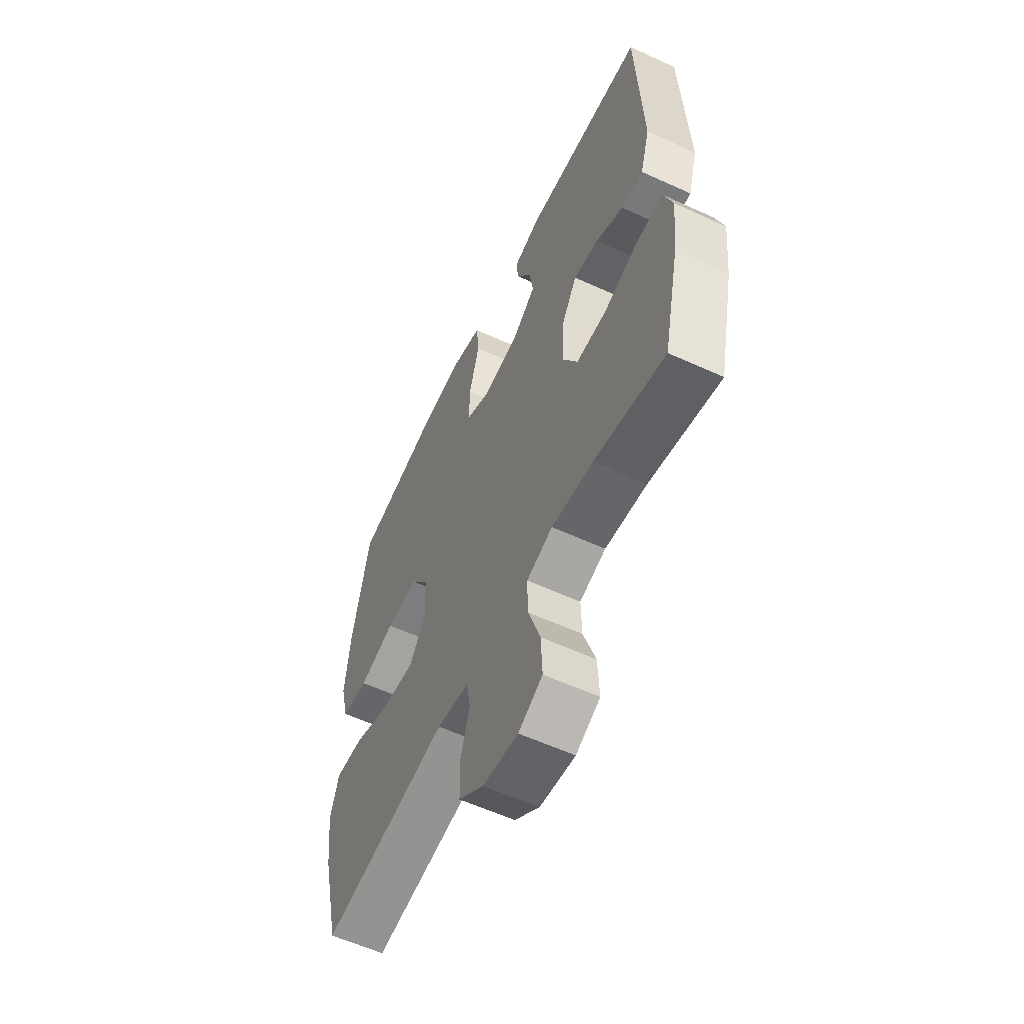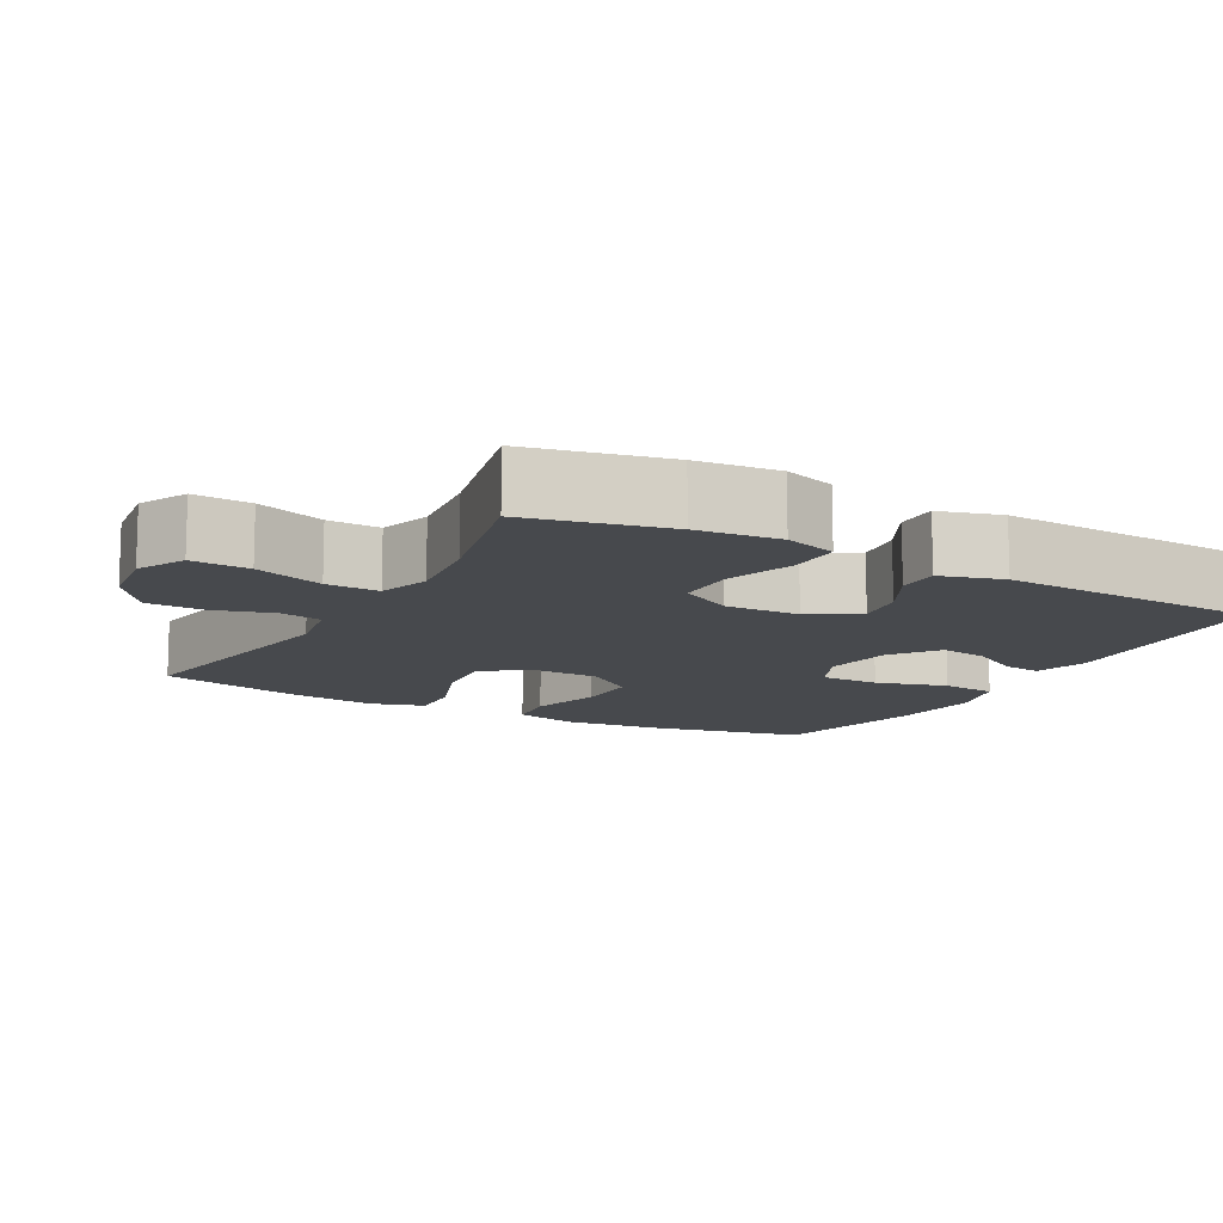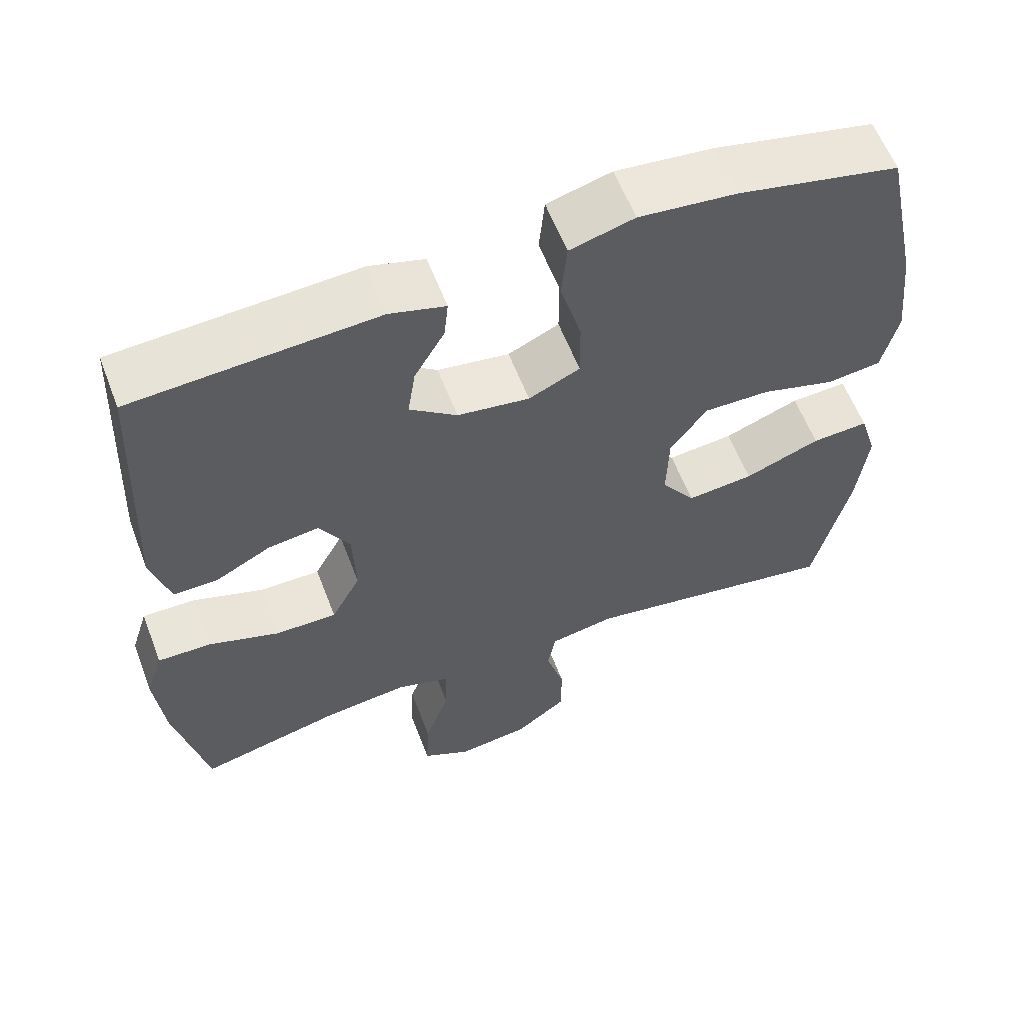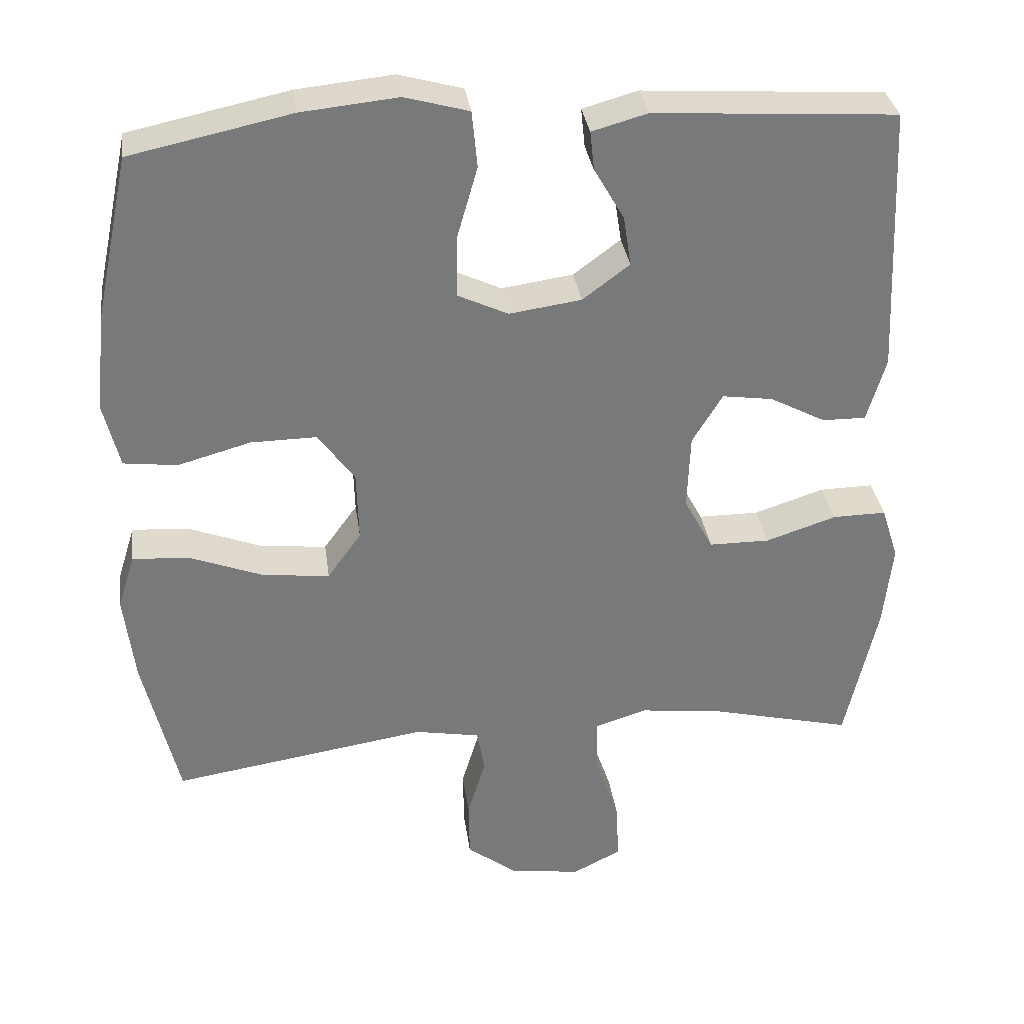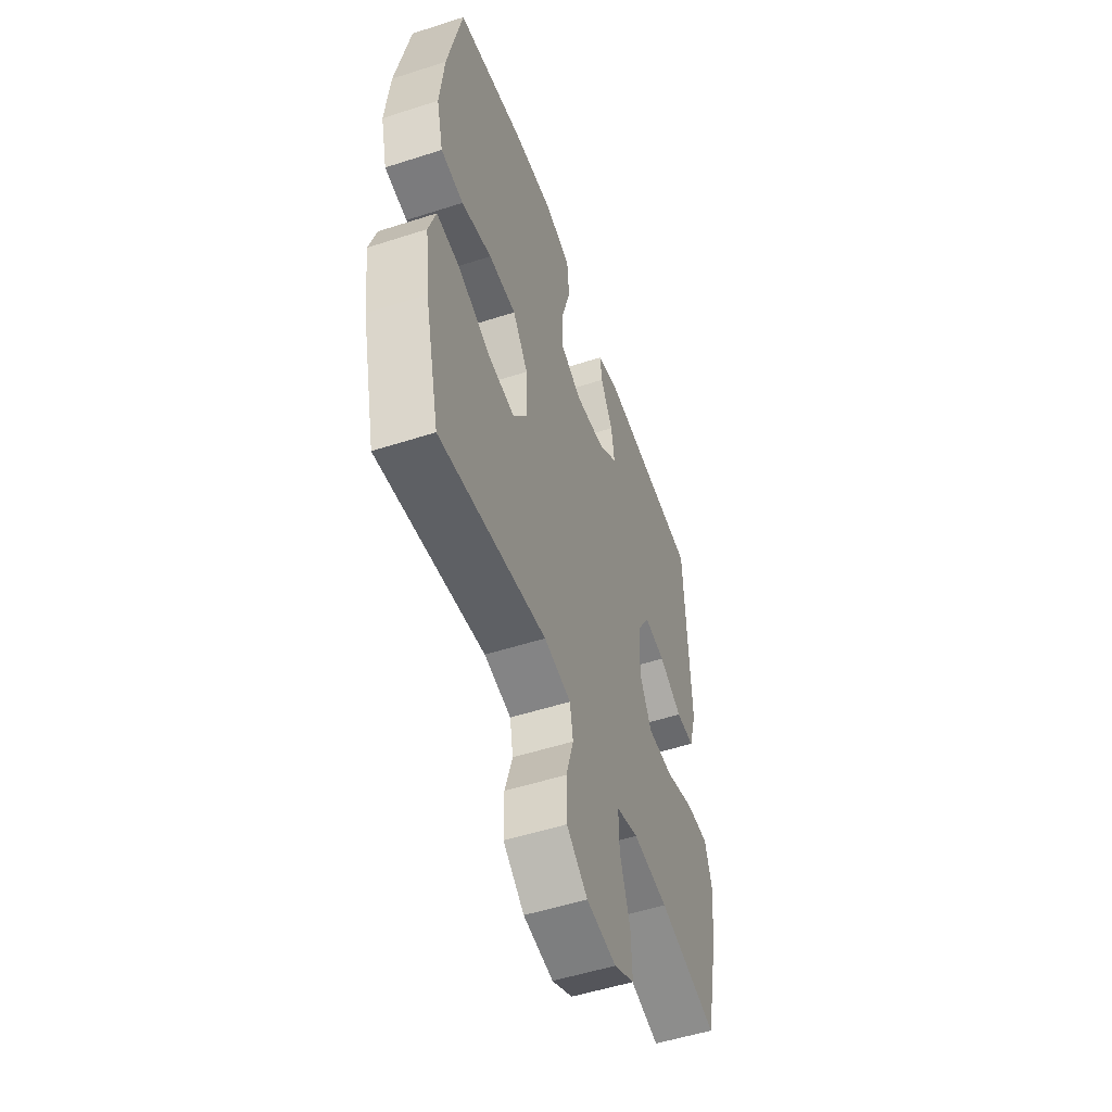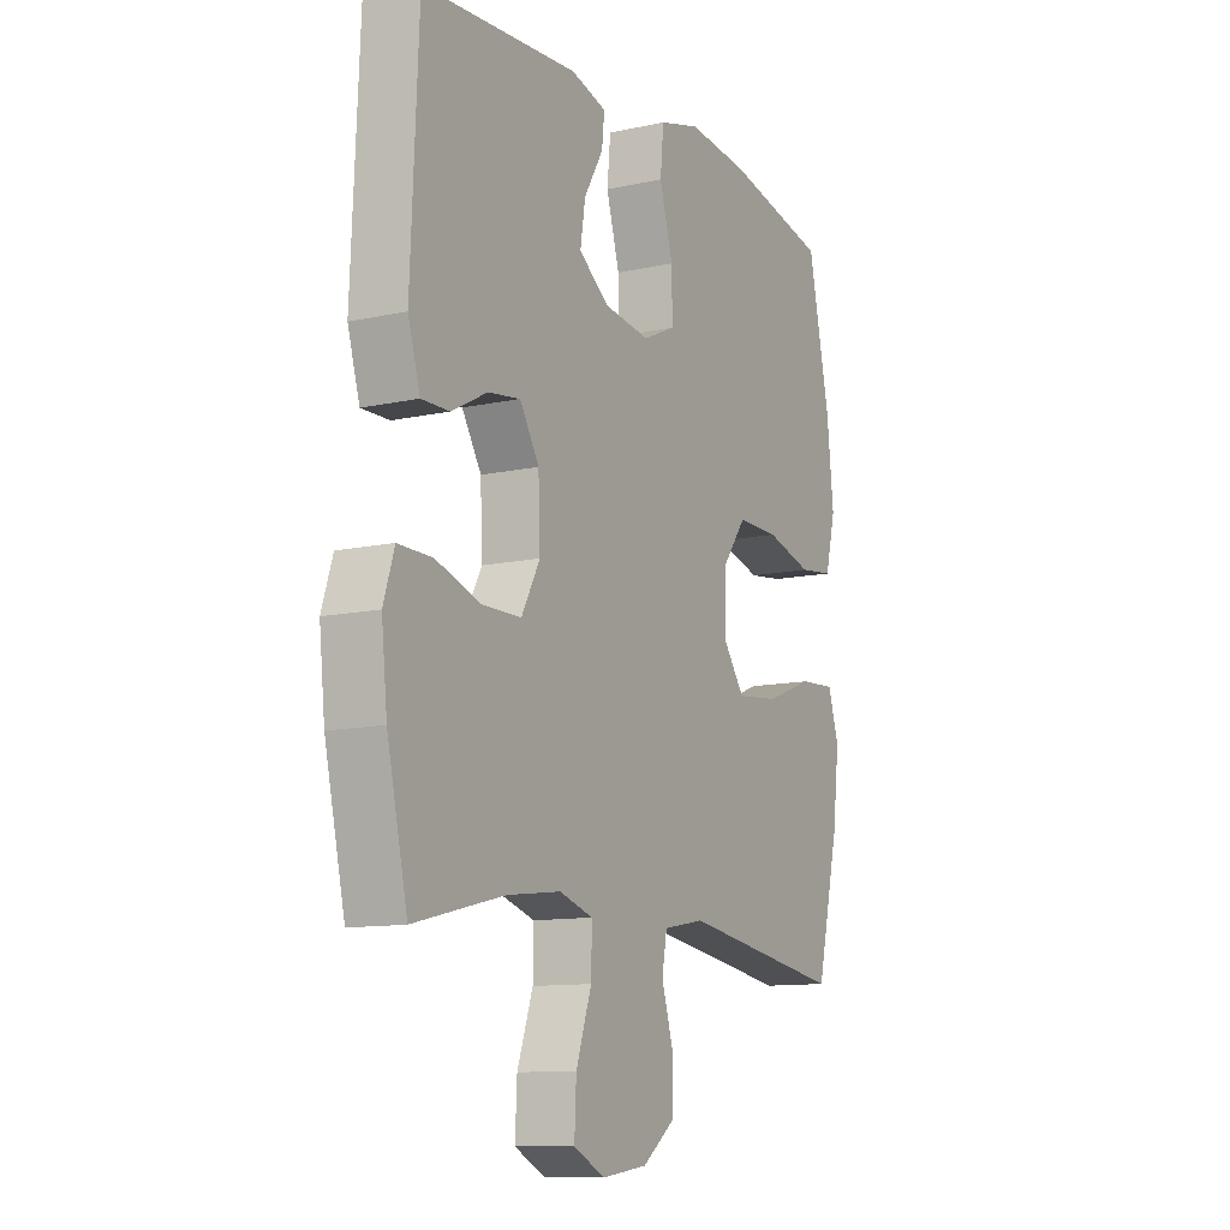
<metadata>
{"format":"obj","ext":"obj","renderer":"f3d","projection":"perspective","resolution":1024,"background":"white","views":[{"elev":-58.2,"azim":-115.4,"up":"+Z"},{"elev":-12.1,"azim":-118.9,"up":"+Y"},{"elev":59.1,"azim":-20.8,"up":"+Z"},{"elev":32.7,"azim":172.3,"up":"+Z"},{"elev":-52.3,"azim":109.2,"up":"+Z"},{"elev":-11.3,"azim":-61.6,"up":"+Z"}]}
</metadata>
<code>
o path7762
v 0.5397 0.0375 -0.2714
v 0.5542 0.0375 -0.1509
v 0.5308 0.0375 -0.07604
v 0.4537 0.0375 -0.08051
v 0.3507 0.0375 -0.1196
v 0.2601 0.0375 -0.1288
v 0.2138 0.0375 -0.06475
v 0.2167 0.0375 0.03202
v 0.2668 0.0375 0.1001
v 0.3569 0.0375 0.09882
v 0.4566 0.0375 0.07089
v 0.5303 0.0375 0.07977
v 0.5524 0.0375 0.1691
v 0.5381 0.0375 0.3032
v 0.4911 0.0375 0.526
v 0.2705 0.0375 0.5732
v 0.138 0.0375 0.5867
v 0.05039 0.0375 0.5624
v 0.04297 0.0375 0.4854
v 0.07171 0.0375 0.3852
v 0.07267 0.0375 0.3029
v 0.003059 0.0375 0.2705
v -0.09544 0.0375 0.2846
v -0.16 0.0375 0.3329
v -0.1494 0.0375 0.4017
v -0.1082 0.0375 0.4726
v -0.1026 0.0375 0.5258
v -0.1787 0.0375 0.5471
v -0.5108 0.0375 0.526
v -0.5273 0.0375 0.1576
v -0.5014 0.0375 0.07031
v -0.4417 0.0375 0.07093
v -0.3654 0.0375 0.1111
v -0.2961 0.0375 0.1208
v -0.2547 0.0375 0.05256
v -0.2506 0.0375 -0.05097
v -0.2905 0.0375 -0.1248
v -0.3736 0.0375 -0.125
v -0.4704 0.0375 -0.09317
v -0.5437 0.0375 -0.09181
v -0.567 0.0375 -0.1648
v -0.5547 0.0375 -0.2805
v -0.5108 0.0375 -0.4757
v -0.317 0.0375 -0.4294
v -0.2022 0.0375 -0.4157
v -0.1298 0.0375 -0.4384
v -0.1316 0.0375 -0.5123
v -0.1648 0.0375 -0.609
v -0.1687 0.0375 -0.6898
v -0.1021 0.0375 -0.7234
v -0.004555 0.0375 -0.7102
v 0.06443 0.0375 -0.6582
v 0.06559 0.0375 -0.5787
v 0.04056 0.0375 -0.4957
v 0.0512 0.0375 -0.4366
v 0.14 0.0375 -0.4205
v 0.4911 0.0375 -0.4757
v 0.5397 -0.0375 -0.2714
v 0.5542 -0.0375 -0.1509
v 0.5308 -0.0375 -0.07604
v 0.4537 -0.0375 -0.08051
v 0.3507 -0.0375 -0.1196
v 0.2601 -0.0375 -0.1288
v 0.2138 -0.0375 -0.06475
v 0.2167 -0.0375 0.03202
v 0.2668 -0.0375 0.1001
v 0.3569 -0.0375 0.09882
v 0.4566 -0.0375 0.07089
v 0.5303 -0.0375 0.07977
v 0.5524 -0.0375 0.1691
v 0.5381 -0.0375 0.3032
v 0.4911 -0.0375 0.526
v 0.2705 -0.0375 0.5732
v 0.138 -0.0375 0.5867
v 0.05039 -0.0375 0.5624
v 0.04297 -0.0375 0.4854
v 0.07171 -0.0375 0.3852
v 0.07267 -0.0375 0.3029
v 0.003059 -0.0375 0.2705
v -0.09544 -0.0375 0.2846
v -0.16 -0.0375 0.3329
v -0.1494 -0.0375 0.4017
v -0.1082 -0.0375 0.4726
v -0.1026 -0.0375 0.5258
v -0.1787 -0.0375 0.5471
v -0.5108 -0.0375 0.526
v -0.5273 -0.0375 0.1576
v -0.5014 -0.0375 0.07031
v -0.4417 -0.0375 0.07093
v -0.3654 -0.0375 0.1111
v -0.2961 -0.0375 0.1208
v -0.2547 -0.0375 0.05256
v -0.2506 -0.0375 -0.05097
v -0.2905 -0.0375 -0.1248
v -0.3736 -0.0375 -0.125
v -0.4704 -0.0375 -0.09317
v -0.5437 -0.0375 -0.09181
v -0.567 -0.0375 -0.1648
v -0.5547 -0.0375 -0.2805
v -0.5108 -0.0375 -0.4757
v -0.317 -0.0375 -0.4294
v -0.2022 -0.0375 -0.4157
v -0.1298 -0.0375 -0.4384
v -0.1316 -0.0375 -0.5123
v -0.1648 -0.0375 -0.609
v -0.1687 -0.0375 -0.6898
v -0.1021 -0.0375 -0.7234
v -0.004555 -0.0375 -0.7102
v 0.06443 -0.0375 -0.6582
v 0.06559 -0.0375 -0.5787
v 0.04056 -0.0375 -0.4957
v 0.0512 -0.0375 -0.4366
v 0.14 -0.0375 -0.4205
v 0.4911 -0.0375 -0.4757
v -0.1687 0.0375 -0.6898
v -0.1687 0.0375 -0.6898
v -0.1021 0.0375 -0.7234
v -0.004555 0.0375 -0.7102
v 0.06443 0.0375 -0.6582
v -0.1648 0.0375 -0.609
v 0.06559 0.0375 -0.5787
v -0.1316 0.0375 -0.5123
v 0.04056 0.0375 -0.4957
v -0.1298 0.0375 -0.4384
v -0.1298 0.0375 -0.4384
v 0.0512 0.0375 -0.4366
v 0.0512 0.0375 -0.4366
v -0.5108 0.0375 -0.4757
v -0.5108 0.0375 -0.4757
v -0.317 0.0375 -0.4294
v -0.2022 0.0375 -0.4157
v 0.14 0.0375 -0.4205
v 0.4911 0.0375 -0.4757
v 0.4911 0.0375 -0.4757
v -0.5547 0.0375 -0.2805
v 0.5397 0.0375 -0.2714
v -0.567 0.0375 -0.1648
v 0.5542 0.0375 -0.1509
v -0.5437 0.0375 -0.09181
v -0.5437 0.0375 -0.09181
v 0.3507 0.0375 -0.1196
v 0.2601 0.0375 -0.1288
v 0.5308 0.0375 -0.07604
v 0.5308 0.0375 -0.07604
v -0.2905 0.0375 -0.1248
v -0.2905 0.0375 -0.1248
v -0.3736 0.0375 -0.125
v 0.2138 0.0375 -0.06475
v -0.4704 0.0375 -0.09317
v -0.2506 0.0375 -0.05097
v 0.4537 0.0375 -0.08051
v 0.2167 0.0375 0.03202
v -0.2547 0.0375 0.05256
v 0.2668 0.0375 0.1001
v -0.2961 0.0375 0.1208
v -0.2961 0.0375 0.1208
v -0.5273 0.0375 0.1576
v -0.5014 0.0375 0.07031
v -0.5014 0.0375 0.07031
v -0.4417 0.0375 0.07093
v 0.3569 0.0375 0.09882
v 0.4566 0.0375 0.07089
v 0.5303 0.0375 0.07977
v 0.5303 0.0375 0.07977
v -0.3654 0.0375 0.1111
v 0.5524 0.0375 0.1691
v 0.5381 0.0375 0.3032
v 0.003059 0.0375 0.2705
v -0.09544 0.0375 0.2846
v 0.07267 0.0375 0.3029
v 0.07267 0.0375 0.3029
v -0.16 0.0375 0.3329
v -0.16 0.0375 0.3329
v 0.07171 0.0375 0.3852
v -0.1494 0.0375 0.4017
v 0.04297 0.0375 0.4854
v -0.1082 0.0375 0.4726
v -0.5108 0.0375 0.526
v -0.5108 0.0375 0.526
v -0.1026 0.0375 0.5258
v -0.1026 0.0375 0.5258
v 0.05039 0.0375 0.5624
v 0.05039 0.0375 0.5624
v 0.4911 0.0375 0.526
v 0.4911 0.0375 0.526
v -0.1787 0.0375 0.5471
v 0.2705 0.0375 0.5732
v 0.138 0.0375 0.5867
v -0.1687 -0.0375 -0.6898
v -0.1687 -0.0375 -0.6898
v -0.1021 -0.0375 -0.7234
v -0.004555 -0.0375 -0.7102
v 0.06443 -0.0375 -0.6582
v -0.1648 -0.0375 -0.609
v 0.06559 -0.0375 -0.5787
v -0.1316 -0.0375 -0.5123
v 0.04056 -0.0375 -0.4957
v -0.1298 -0.0375 -0.4384
v -0.1298 -0.0375 -0.4384
v 0.0512 -0.0375 -0.4366
v 0.0512 -0.0375 -0.4366
v -0.5108 -0.0375 -0.4757
v -0.5108 -0.0375 -0.4757
v -0.317 -0.0375 -0.4294
v -0.2022 -0.0375 -0.4157
v 0.14 -0.0375 -0.4205
v 0.4911 -0.0375 -0.4757
v 0.4911 -0.0375 -0.4757
v -0.5547 -0.0375 -0.2805
v 0.5397 -0.0375 -0.2714
v -0.567 -0.0375 -0.1648
v 0.5542 -0.0375 -0.1509
v -0.5437 -0.0375 -0.09181
v -0.5437 -0.0375 -0.09181
v 0.3507 -0.0375 -0.1196
v 0.2601 -0.0375 -0.1288
v 0.5308 -0.0375 -0.07604
v 0.5308 -0.0375 -0.07604
v -0.2905 -0.0375 -0.1248
v -0.2905 -0.0375 -0.1248
v -0.3736 -0.0375 -0.125
v 0.2138 -0.0375 -0.06475
v -0.4704 -0.0375 -0.09317
v -0.2506 -0.0375 -0.05097
v 0.4537 -0.0375 -0.08051
v 0.2167 -0.0375 0.03202
v -0.2547 -0.0375 0.05256
v 0.2668 -0.0375 0.1001
v -0.2961 -0.0375 0.1208
v -0.2961 -0.0375 0.1208
v -0.5273 -0.0375 0.1576
v -0.5014 -0.0375 0.07031
v -0.5014 -0.0375 0.07031
v -0.4417 -0.0375 0.07093
v 0.3569 -0.0375 0.09882
v 0.4566 -0.0375 0.07089
v 0.5303 -0.0375 0.07977
v 0.5303 -0.0375 0.07977
v -0.3654 -0.0375 0.1111
v 0.5524 -0.0375 0.1691
v 0.5381 -0.0375 0.3032
v 0.003059 -0.0375 0.2705
v -0.09544 -0.0375 0.2846
v 0.07267 -0.0375 0.3029
v 0.07267 -0.0375 0.3029
v -0.16 -0.0375 0.3329
v -0.16 -0.0375 0.3329
v 0.07171 -0.0375 0.3852
v -0.1494 -0.0375 0.4017
v 0.04297 -0.0375 0.4854
v -0.1082 -0.0375 0.4726
v -0.5108 -0.0375 0.526
v -0.5108 -0.0375 0.526
v -0.1026 -0.0375 0.5258
v -0.1026 -0.0375 0.5258
v 0.05039 -0.0375 0.5624
v 0.05039 -0.0375 0.5624
v 0.4911 -0.0375 0.526
v 0.4911 -0.0375 0.526
v -0.1787 -0.0375 0.5471
v 0.2705 -0.0375 0.5732
v 0.138 -0.0375 0.5867
f 204 221 209
f 194 195 196
f 260 251 254
f 189 191 194
f 261 248 244
f 249 251 260
f 216 206 215
f 248 262 250
f 215 210 225
f 198 200 224
f 210 215 207
f 211 209 223
f 244 241 261
f 239 246 252
f 198 197 200
f 240 236 237
f 221 204 219
f 227 242 243
f 205 198 219
f 223 209 221
f 228 235 241
f 229 246 239
f 231 239 252
f 222 206 216
f 227 243 229
f 246 229 243
f 191 192 194
f 224 222 226
f 195 192 193
f 261 241 258
f 240 235 236
f 197 196 195
f 196 197 198
f 225 210 212
f 207 215 206
f 227 226 242
f 224 226 227
f 202 204 209
f 225 212 217
f 224 200 222
f 219 198 224
f 204 205 219
f 206 222 200
f 234 231 232
f 244 226 228
f 213 211 223
f 252 246 249
f 192 195 194
f 252 249 260
f 250 262 256
f 242 226 244
f 262 248 261
f 244 228 241
f 239 231 234
f 241 235 240
f 116 50 107 190
f 50 51 108 107
f 51 52 109 108
f 48 49 106 105
f 52 53 110 109
f 47 48 105 104
f 53 54 111 110
f 125 47 104 199
f 54 127 201 111
f 129 44 101 203
f 45 46 103 102
f 55 56 113 112
f 56 134 208 113
f 44 45 102 101
f 42 43 100 99
f 57 1 58 114
f 41 42 99 98
f 1 2 59 58
f 140 41 98 214
f 5 6 63 62
f 2 144 218 59
f 146 38 95 220
f 6 7 64 63
f 39 40 97 96
f 38 39 96 95
f 36 37 94 93
f 4 5 62 61
f 3 4 61 60
f 7 8 65 64
f 35 36 93 92
f 8 9 66 65
f 156 35 92 230
f 30 159 233 87
f 31 32 89 88
f 10 11 68 67
f 11 164 238 68
f 32 33 90 89
f 12 13 70 69
f 9 10 67 66
f 33 34 91 90
f 13 14 71 70
f 22 23 80 79
f 171 22 79 245
f 23 173 247 80
f 20 21 78 77
f 24 25 82 81
f 19 20 77 76
f 25 26 83 82
f 179 30 87 253
f 26 181 255 83
f 183 19 76 257
f 14 185 259 71
f 27 28 85 84
f 28 29 86 85
f 15 16 73 72
f 17 18 75 74
f 16 17 74 73
f 130 135 147
f 120 122 121
f 186 180 177
f 115 120 117
f 187 170 174
f 175 186 177
f 142 141 132
f 174 176 188
f 141 151 136
f 124 150 126
f 136 133 141
f 137 149 135
f 170 187 167
f 165 178 172
f 124 126 123
f 166 163 162
f 147 145 130
f 153 169 168
f 131 145 124
f 149 147 135
f 154 167 161
f 155 165 172
f 157 178 165
f 148 142 132
f 153 155 169
f 172 169 155
f 117 120 118
f 150 152 148
f 121 119 118
f 187 184 167
f 166 162 161
f 123 121 122
f 122 124 123
f 151 138 136
f 133 132 141
f 153 168 152
f 150 153 152
f 128 135 130
f 151 143 138
f 150 148 126
f 145 150 124
f 130 145 131
f 132 126 148
f 160 158 157
f 170 154 152
f 139 149 137
f 178 175 172
f 118 120 121
f 178 186 175
f 176 182 188
f 168 170 152
f 188 187 174
f 170 167 154
f 165 160 157
f 167 166 161

</code>
